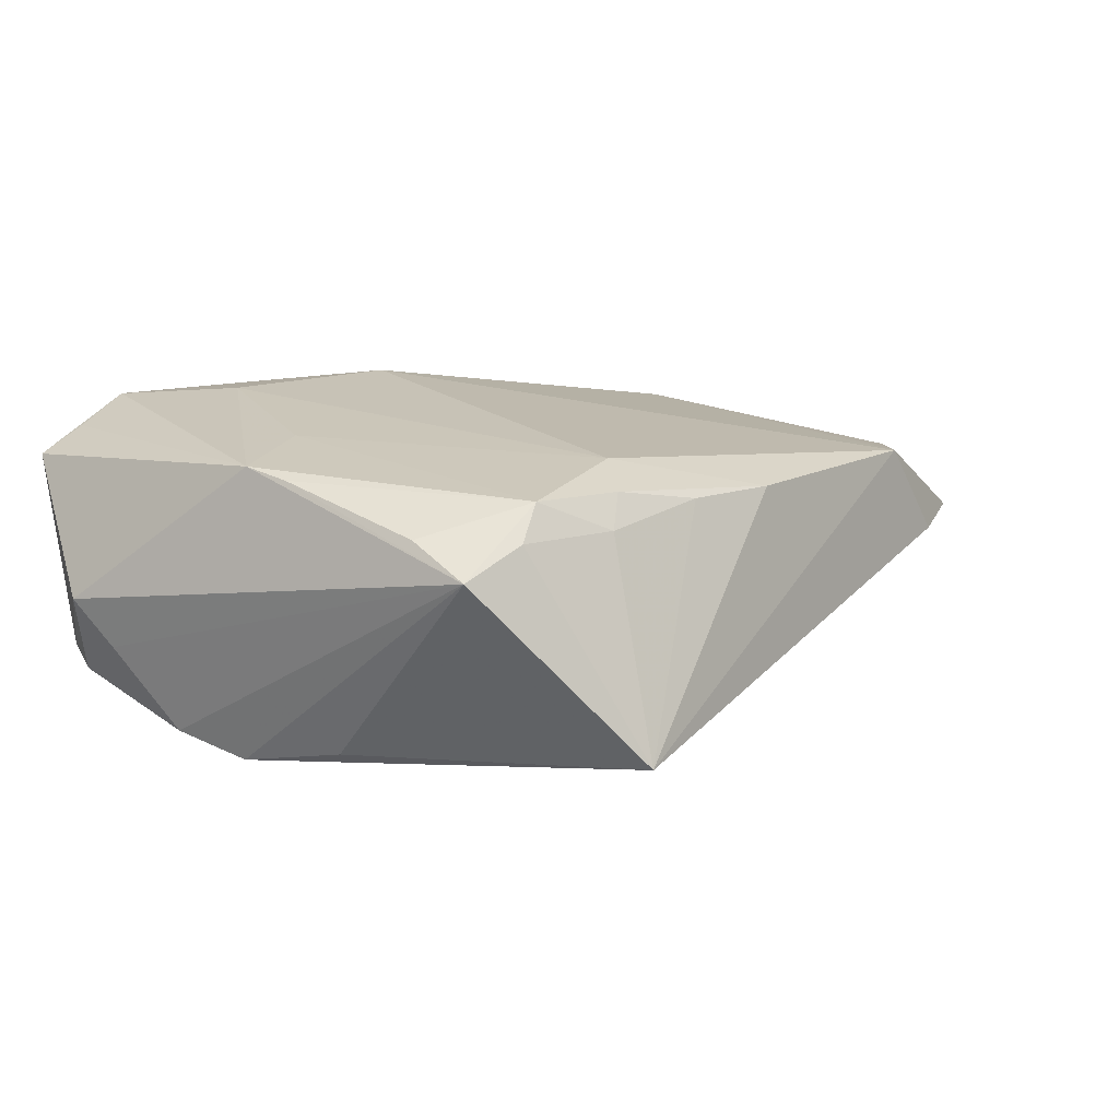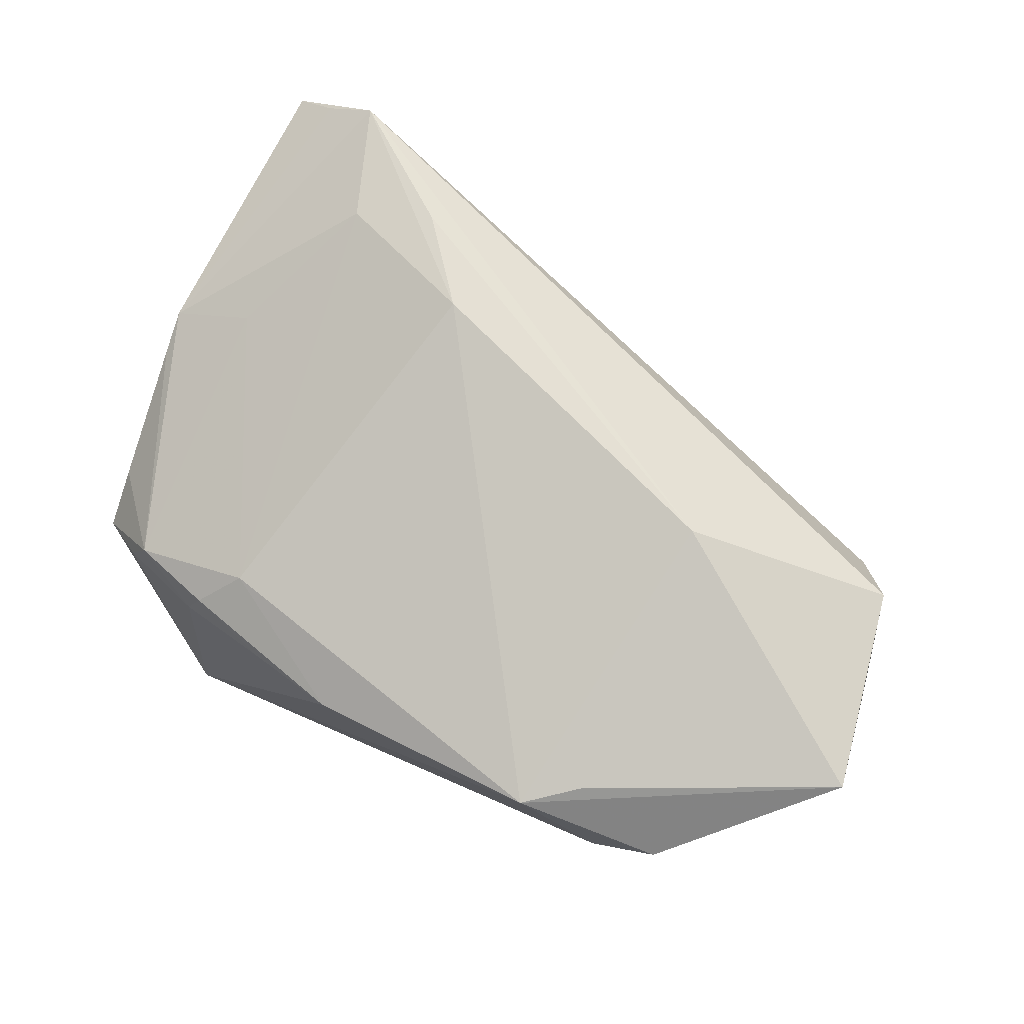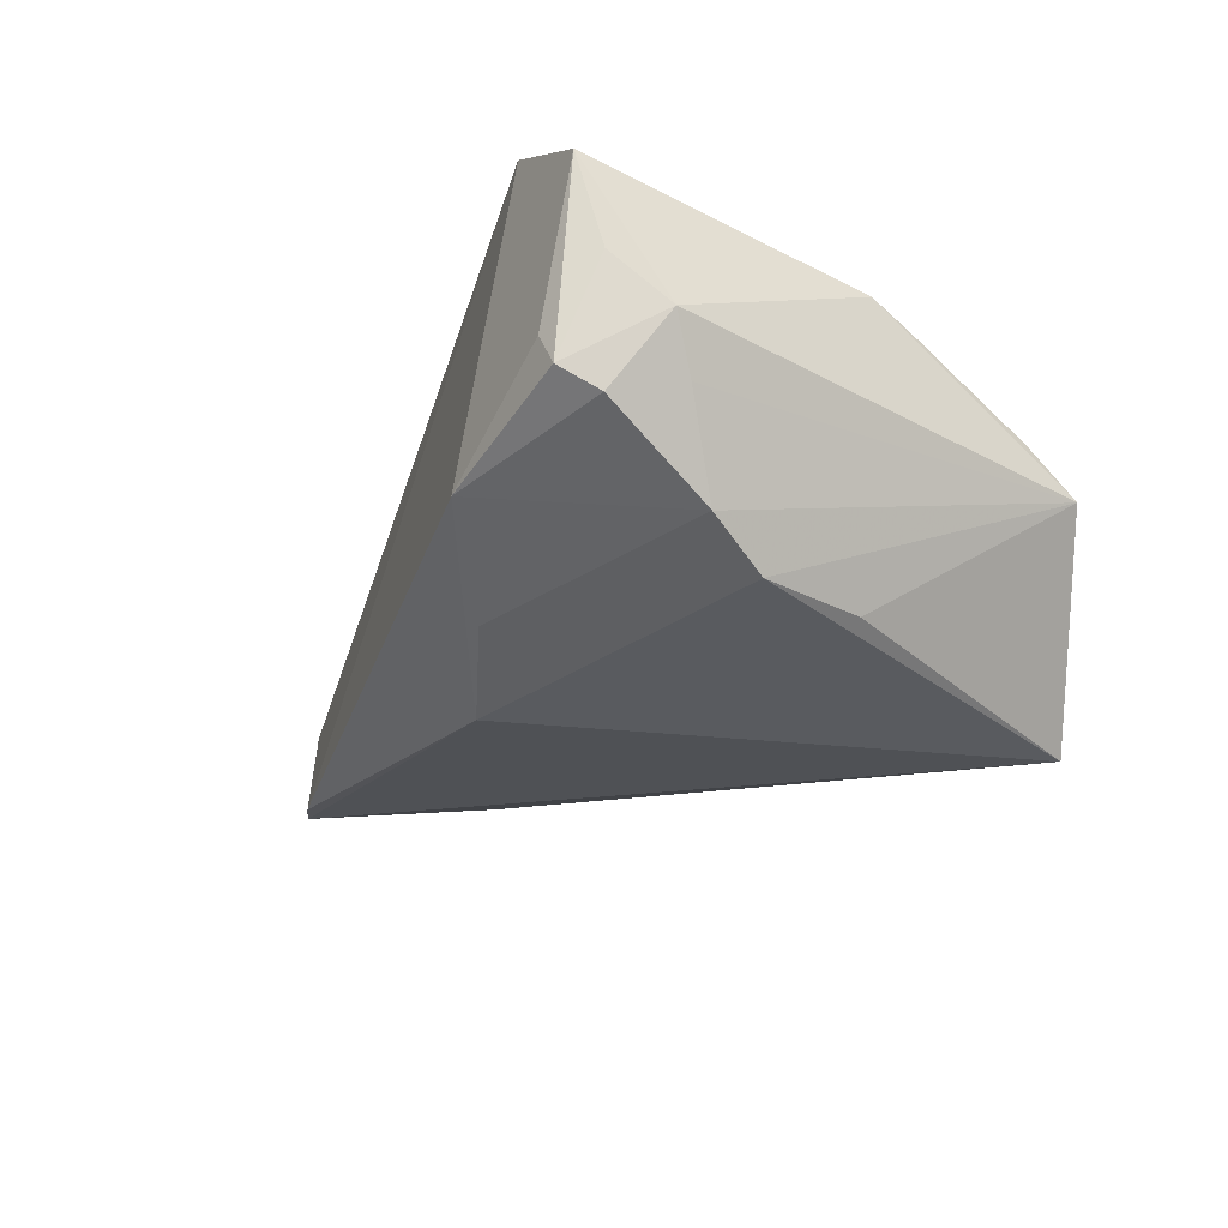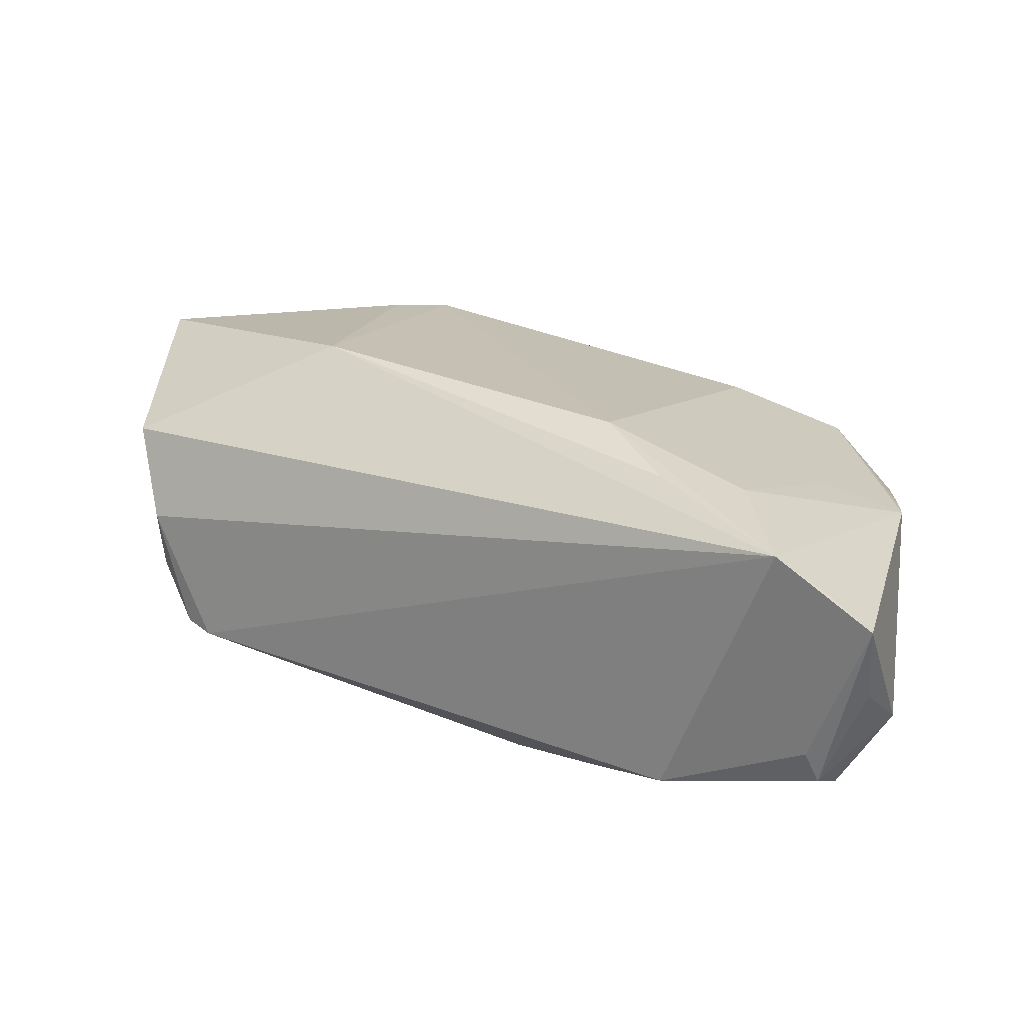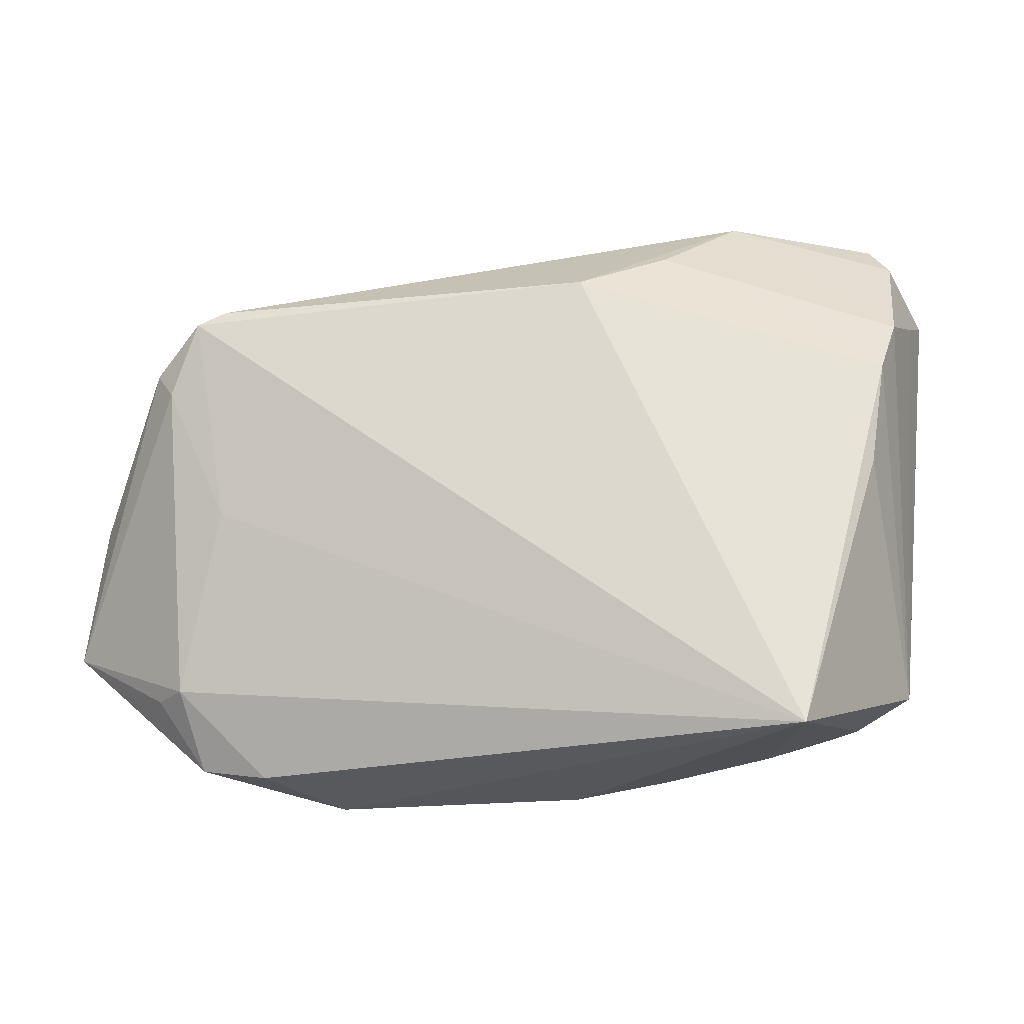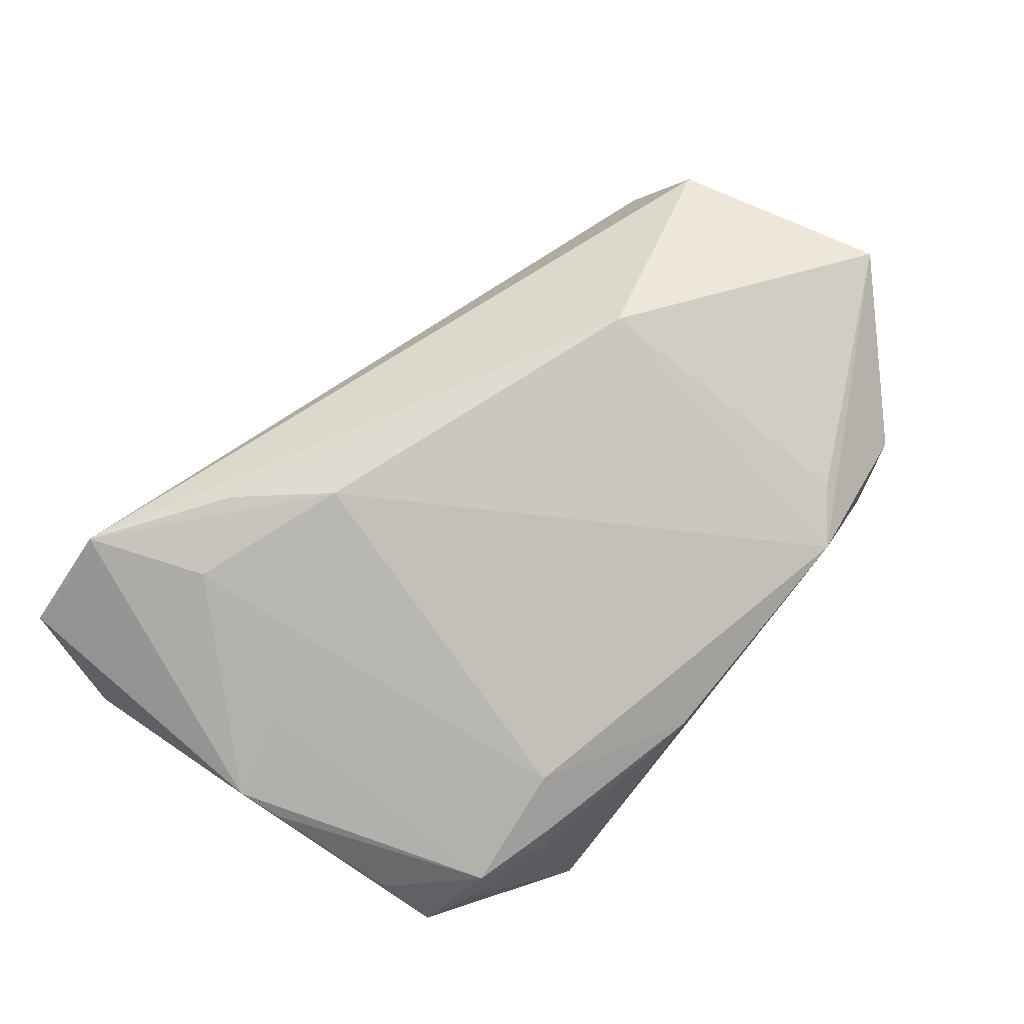
<metadata>
{"format":"obj","ext":"obj","renderer":"f3d","projection":"perspective","resolution":1024,"background":"white","views":[{"elev":-2.0,"azim":-52.3,"up":"+Z"},{"elev":73.9,"azim":27.4,"up":"+Z"},{"elev":-32.6,"azim":-121.7,"up":"+Z"},{"elev":29.5,"azim":-165.1,"up":"+Z"},{"elev":-26.1,"azim":174.9,"up":"+Y"},{"elev":77.0,"azim":-50.5,"up":"+Z"}]}
</metadata>
<code>
v 0.04659 0.02045 -0.01374
v -0.03766 -0.02994 0.0002762
v -0.04651 0.02466 -0.01069
v -0.01352 -0.03562 0.006167
v -0.04096 0.03721 0.01664
v 0.05515 0.01424 -0.006776
v -0.04953 0.02824 -0.005023
v 0.05501 0.01599 0.001779
v 0.0589 0.009817 0.01206
v -0.02616 -0.03341 0.002055
v -0.03989 0.03781 -0.006102
v -0.03498 -0.02964 0.004944
v 0.05286 -0.02647 0.006942
v 0.0467 -0.0352 0.008535
v 0.03882 -0.03709 0.004882
v 0.0617 -0.00119 0.01012
v -0.04406 -0.02003 0.0007722
v -0.04617 -0.003252 0.007718
v -0.03434 0.03755 0.02121
v -0.04645 0.03798 0.0128
v 0.03256 0.002348 0.02462
v -0.04657 0.03442 0.001502
v 0.05007 0.0188 -0.01303
v -0.04163 0.03707 -0.01039
v -0.04118 0.01901 -0.02049
v -0.0198 -0.02791 0.01066
v -0.04352 0.03261 -0.0132
v 0.03468 -0.03268 0.01585
v 0.04578 -0.005566 -0.006856
v 0.0007773 0.02153 -0.02378
v -0.02845 0.02284 0.02142
v -0.009621 0.01591 0.02495
v 0.05011 -0.02655 0.002638
v 0.02832 -0.03791 0.01432
v -0.03663 0.004611 0.01386
v -0.04692 0.00208 0.009495
v 0.05317 0.01049 -0.008945
v -0.03815 0.01108 -0.02378
v -0.02423 -0.03258 0.006456
v -0.02513 -0.03791 -0.02378
v -0.02195 0.03726 -0.014
v -0.01098 0.02784 -0.0203
v -0.001805 -0.0377 0.008121
v -0.04368 -0.0269 -0.003997
v 0.06443 -0.01725 0.01663
v -0.03621 -0.00223 -0.02281
v -0.01845 0.02623 0.02366
f 40 15 34
f 32 34 21
f 9 21 45
f 41 1 30
f 33 15 40
f 8 9 6
f 20 41 11
f 11 24 20
f 41 24 11
f 41 25 27
f 27 24 41
f 27 7 24
f 20 7 36
f 20 24 22
f 22 7 20
f 24 7 22
f 44 36 7
f 26 34 32
f 32 31 26
f 40 34 43
f 34 26 43
f 32 21 47
f 28 34 45
f 45 21 28
f 28 21 34
f 38 30 40
f 38 44 25
f 42 25 41
f 41 30 42
f 42 38 25
f 30 38 42
f 40 30 23
f 23 30 1
f 23 1 8
f 8 6 23
f 15 33 14
f 45 34 14
f 14 34 15
f 16 9 45
f 45 6 16
f 16 6 9
f 19 36 31
f 19 31 32
f 32 47 19
f 19 41 20
f 19 9 8
f 19 1 41
f 8 1 19
f 21 9 19
f 19 47 21
f 25 44 3
f 3 44 7
f 3 27 25
f 7 27 3
f 2 44 40
f 12 44 2
f 17 44 12
f 31 36 35
f 35 26 31
f 35 36 12
f 12 26 35
f 40 44 46
f 46 38 40
f 44 38 46
f 29 33 40
f 40 23 29
f 13 33 45
f 45 14 13
f 13 14 33
f 20 36 5
f 5 19 20
f 36 19 5
f 12 2 10
f 10 2 40
f 36 44 18
f 44 17 18
f 12 36 18
f 18 17 12
f 33 29 37
f 37 29 23
f 45 33 37
f 37 23 6
f 37 6 45
f 12 10 39
f 39 26 12
f 39 43 26
f 43 39 4
f 4 39 10
f 40 43 4
f 4 10 40

</code>
